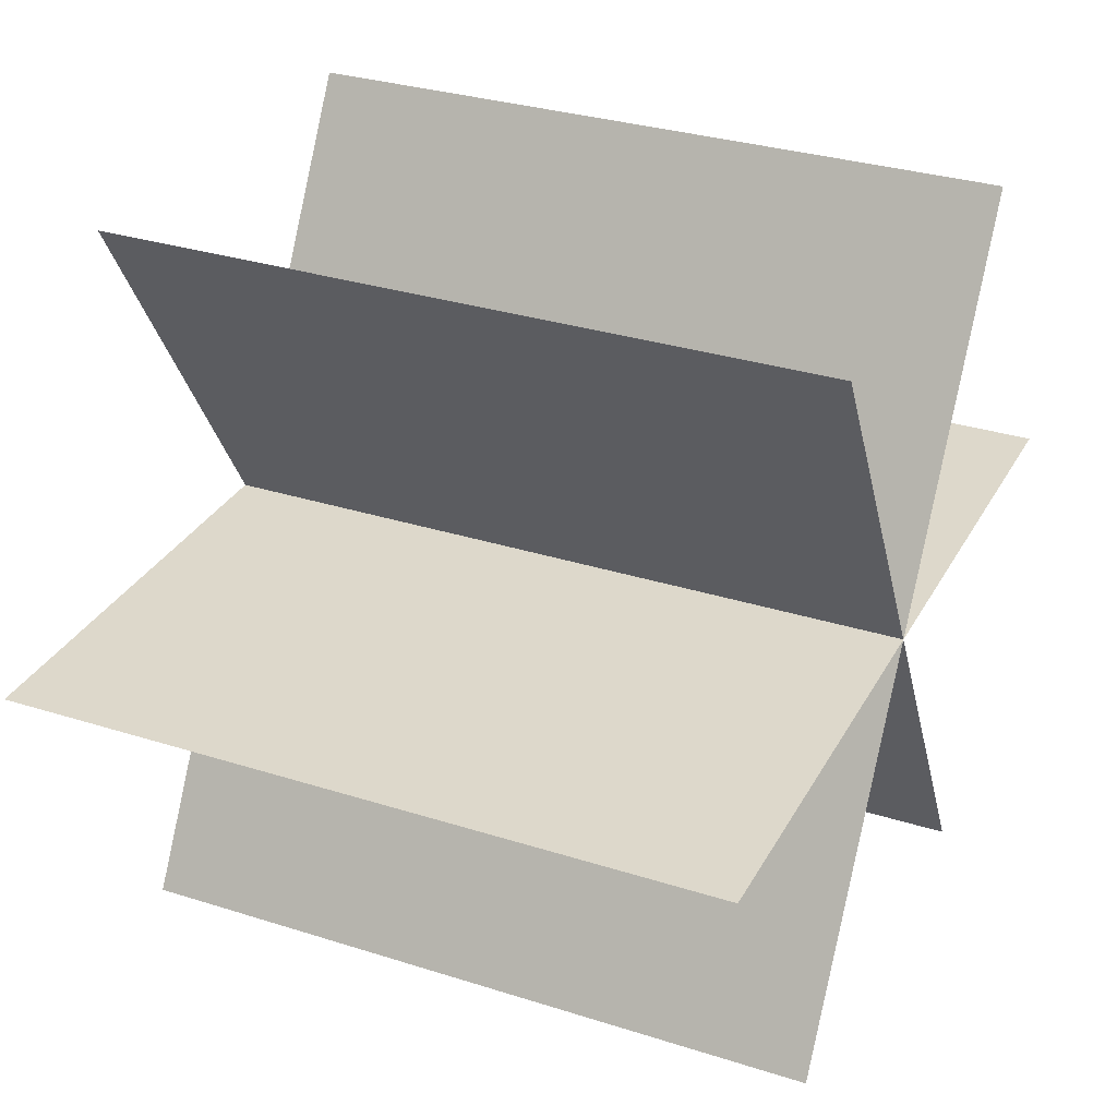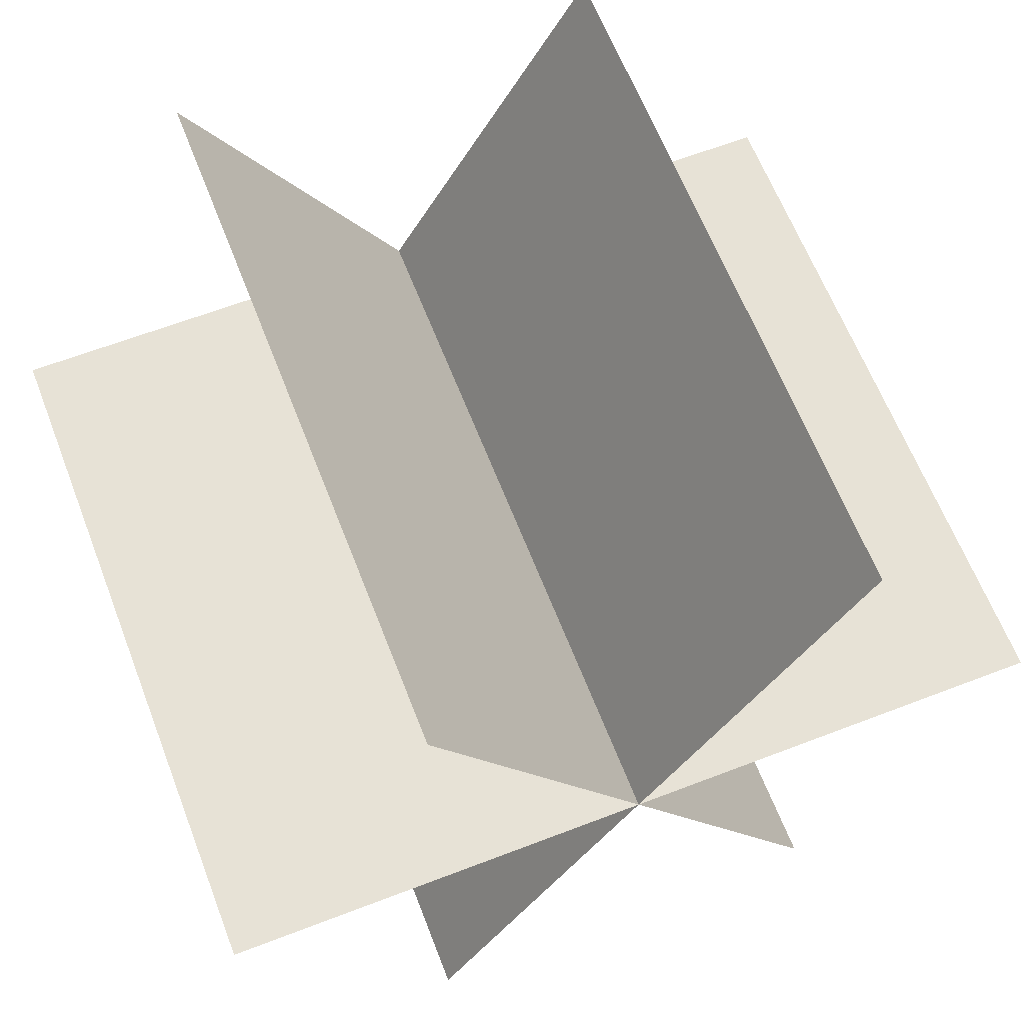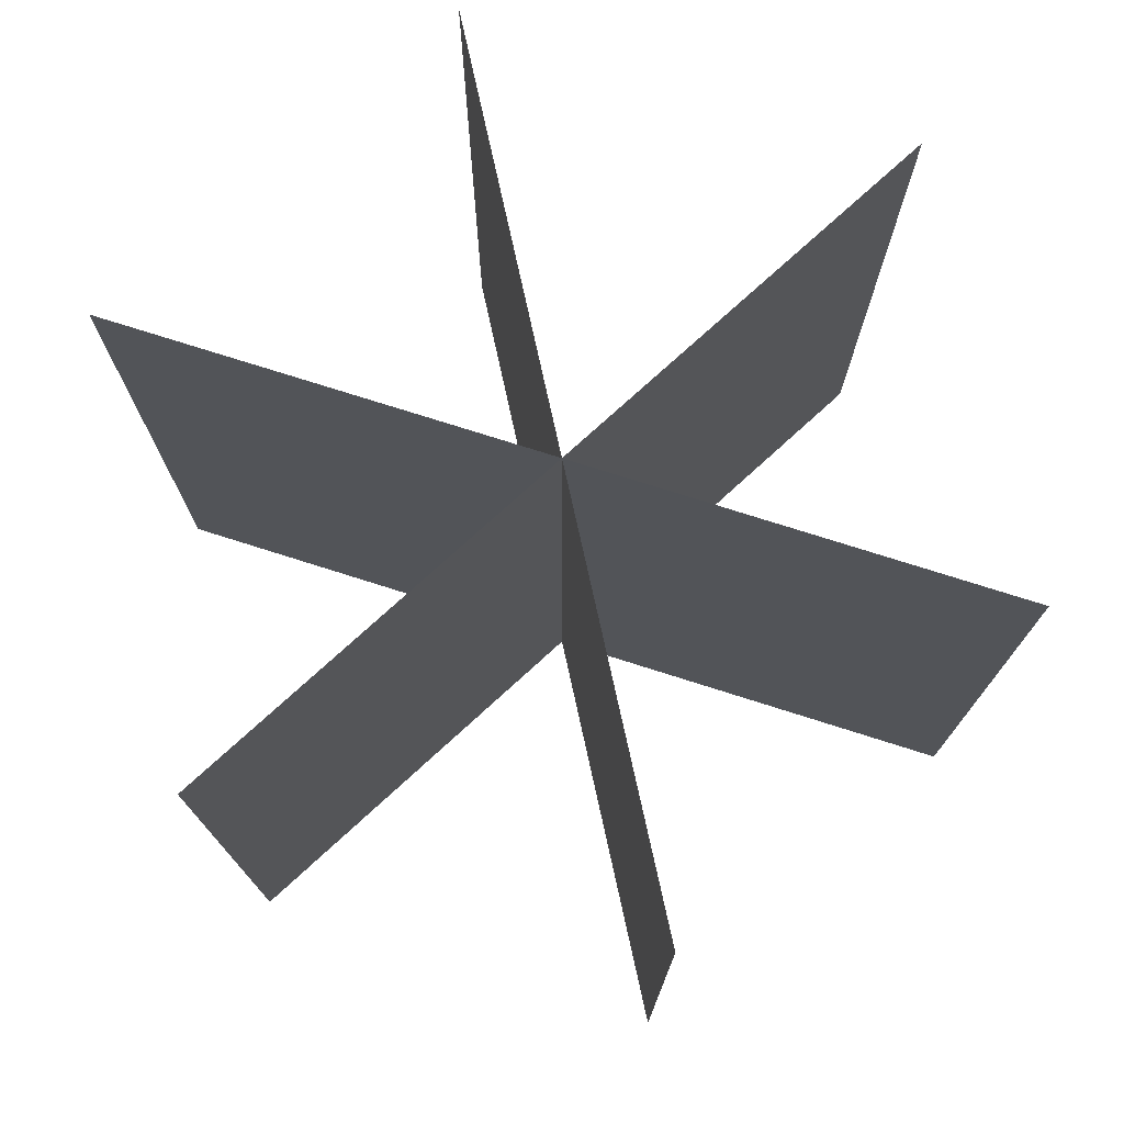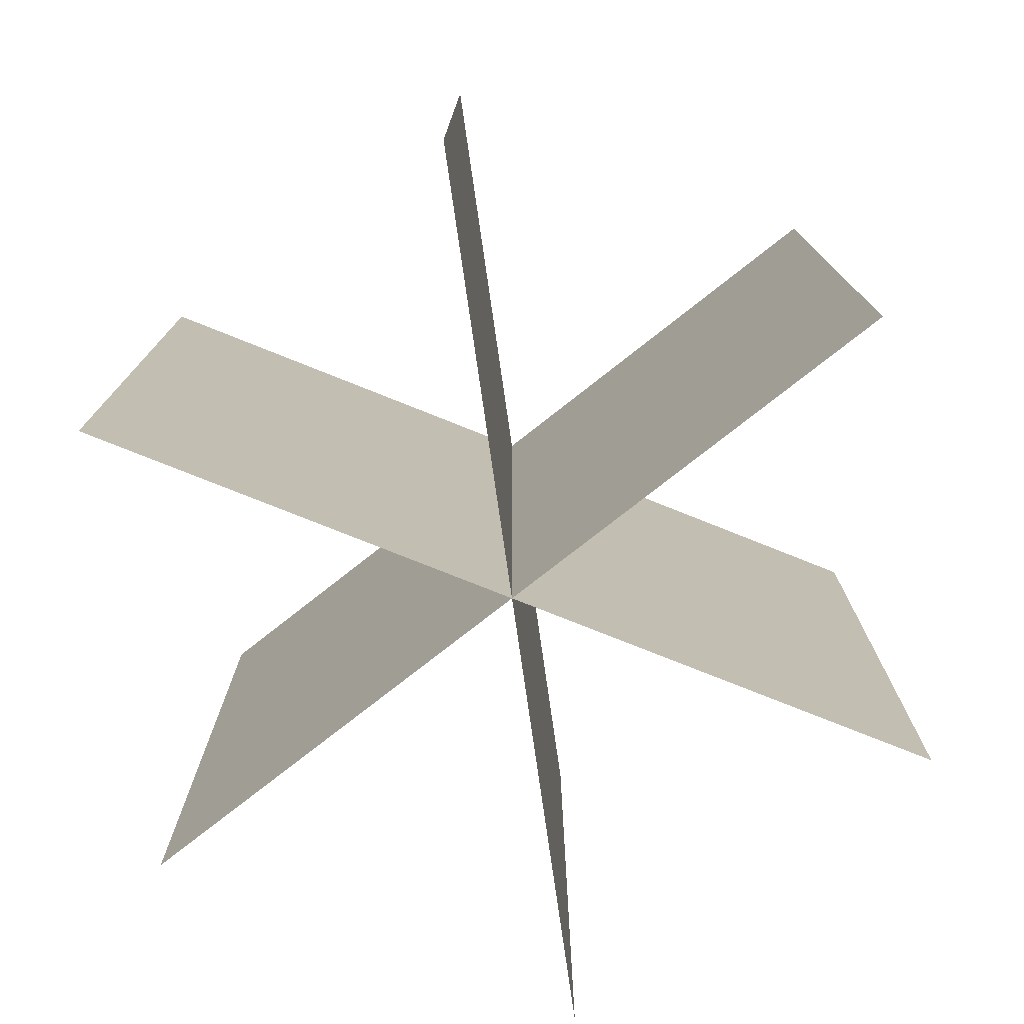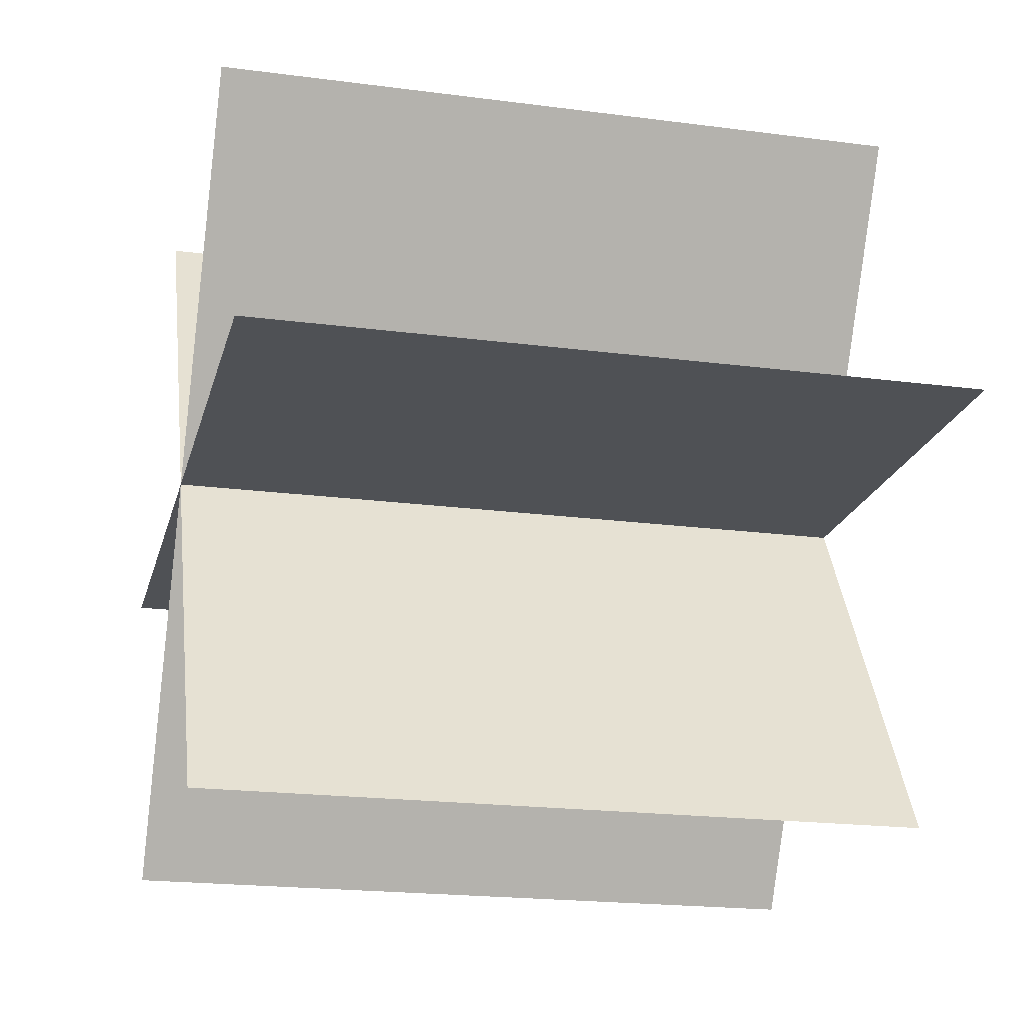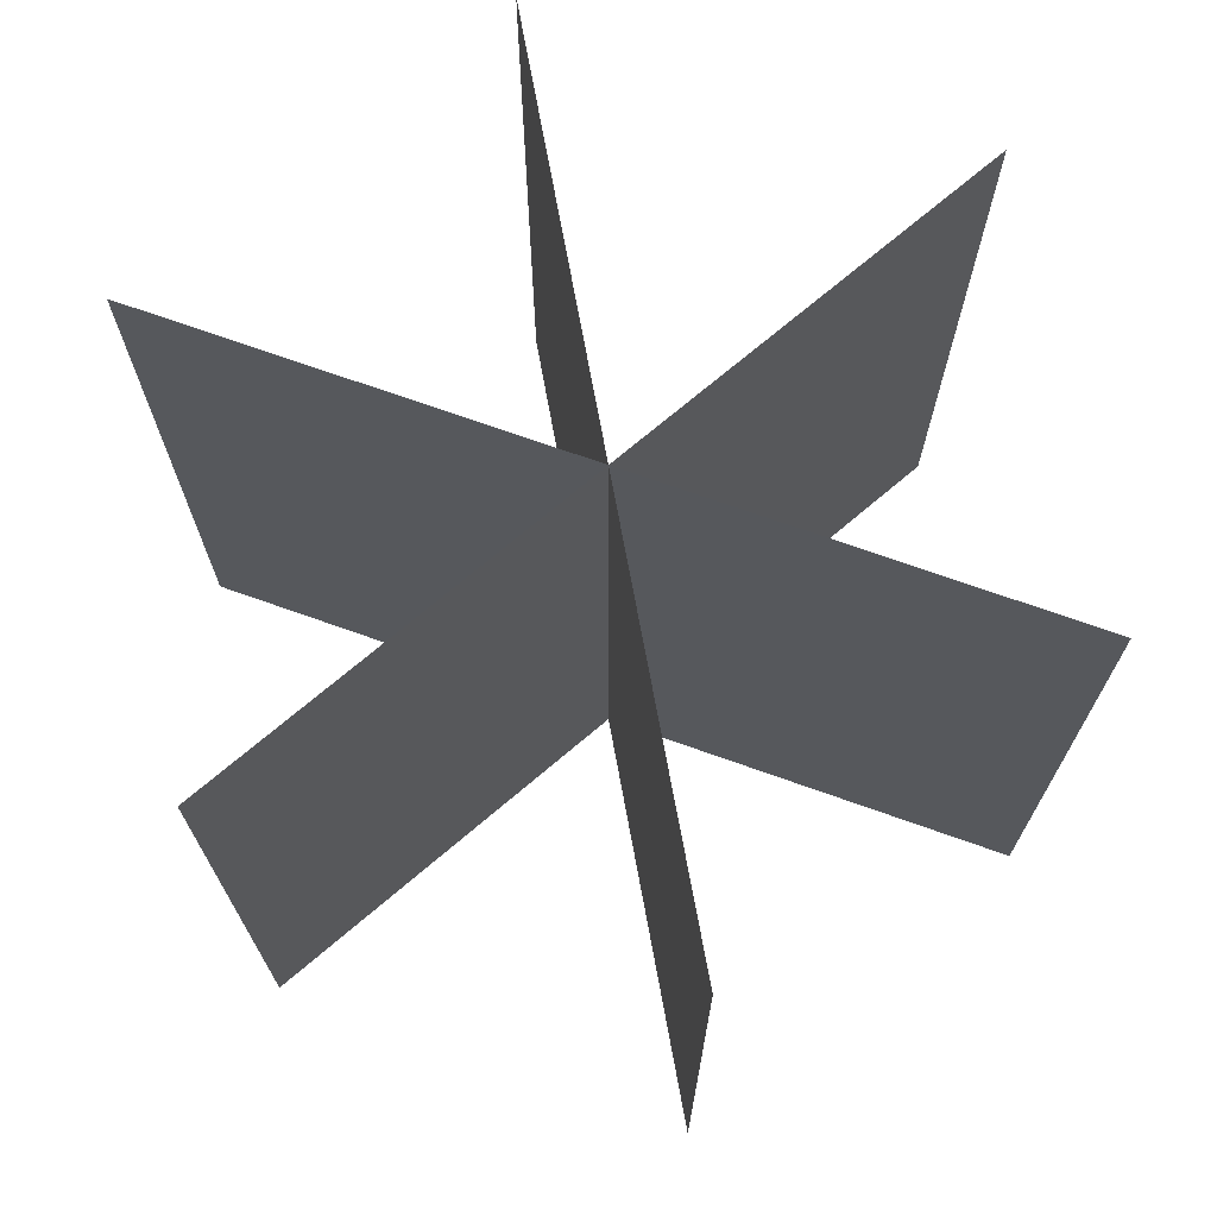
<metadata>
{"format":"obj","ext":"obj","renderer":"f3d","projection":"perspective","resolution":1024,"background":"white","views":[{"elev":31.2,"azim":114.4,"up":"+Z"},{"elev":63.6,"azim":-21.2,"up":"+Z"},{"elev":75.5,"azim":-102.4,"up":"+Y"},{"elev":-76.8,"azim":-81.8,"up":"+Y"},{"elev":-20.1,"azim":-103.6,"up":"+Z"},{"elev":71.3,"azim":19.6,"up":"+Y"}]}
</metadata>
<code>
o Plane
v -0.2 0 -0
v 0.2 0 -0
v -0.2 0.3294 0
v 0.2 0.3294 0
v -0.1 0 0.1732
v 0.1 0 -0.1732
v -0.1 0.3294 0.1732
v 0.1 0.3294 -0.1732
v 0.1 0 0.1732
v -0.1 0 -0.1732
v 0.1 0.3294 0.1732
v -0.1 0.3294 -0.1732
f 1 2 4 3
f 5 6 8 7
f 9 10 12 11

</code>
